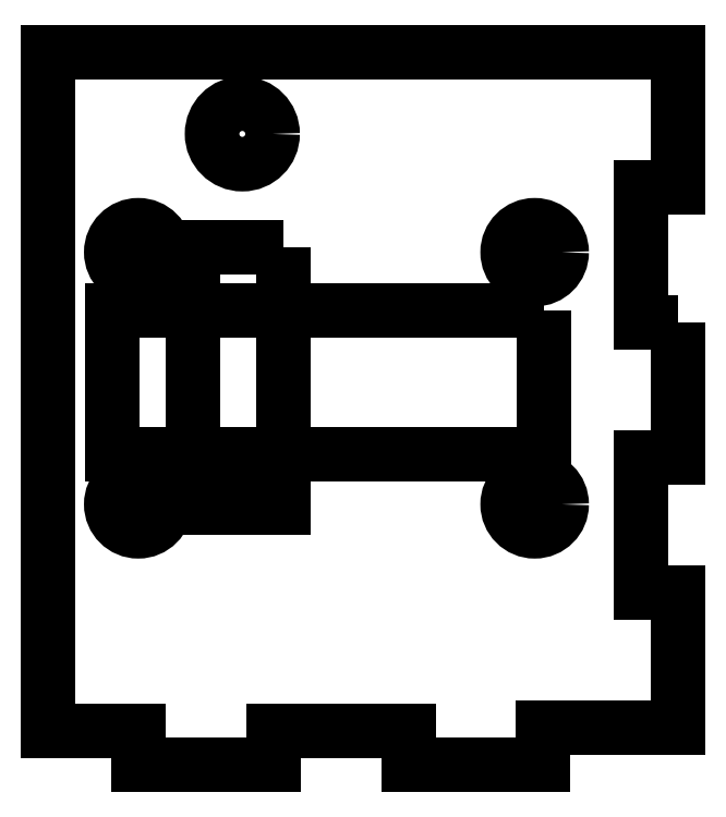
<metadata>
{"format":"dxf","ext":"dxf","renderer":"ezdxf+matplotlib","layout":"modelspace","background":"white","min_lineweight":24,"dpi":150}
</metadata>
<code>
0
SECTION
2
ENTITIES
0
LWPOLYLINE
8
0
90
20
70
1
43
0
10
31.89
20
38.65
10
27.69
20
38.65
10
27.69
20
53.65
10
31.89
20
53.65
10
31.89
20
68.65
10
-38.11
20
68.65
10
-38.11
20
-6.769
10
-28.11
20
-6.769
10
-28.11
20
-10.55
10
-13.11
20
-10.55
10
-13.11
20
-6.769
10
1.886
20
-6.769
10
1.886
20
-10.55
10
16.89
20
-10.55
10
16.89
20
-6.347
10
31.89
20
-6.347
10
31.89
20
8.653
10
27.69
20
8.653
10
27.69
20
23.65
10
31.89
20
23.65
0
CIRCLE
8
0
10
-28.08
20
46.41
30
0
40
3
0
CIRCLE
8
0
10
15.92
20
46.41
30
0
40
3
0
CIRCLE
8
0
10
15.92
20
18.41
30
0
40
3
0
CIRCLE
8
0
10
-28.08
20
18.41
30
0
40
3
0
LWPOLYLINE
8
0
90
4
70
1
43
0
10
-12
20
47
10
-22
20
47
10
-22
20
18
10
-12
20
18
0
LWPOLYLINE
8
0
90
4
70
1
43
0
10
17
20
40
10
-31
20
40
10
-31
20
24
10
17
20
24
0
CIRCLE
8
0
10
-16.53
20
59.55
30
0
40
3.361
0
ENDSEC
0
EOF

</code>
